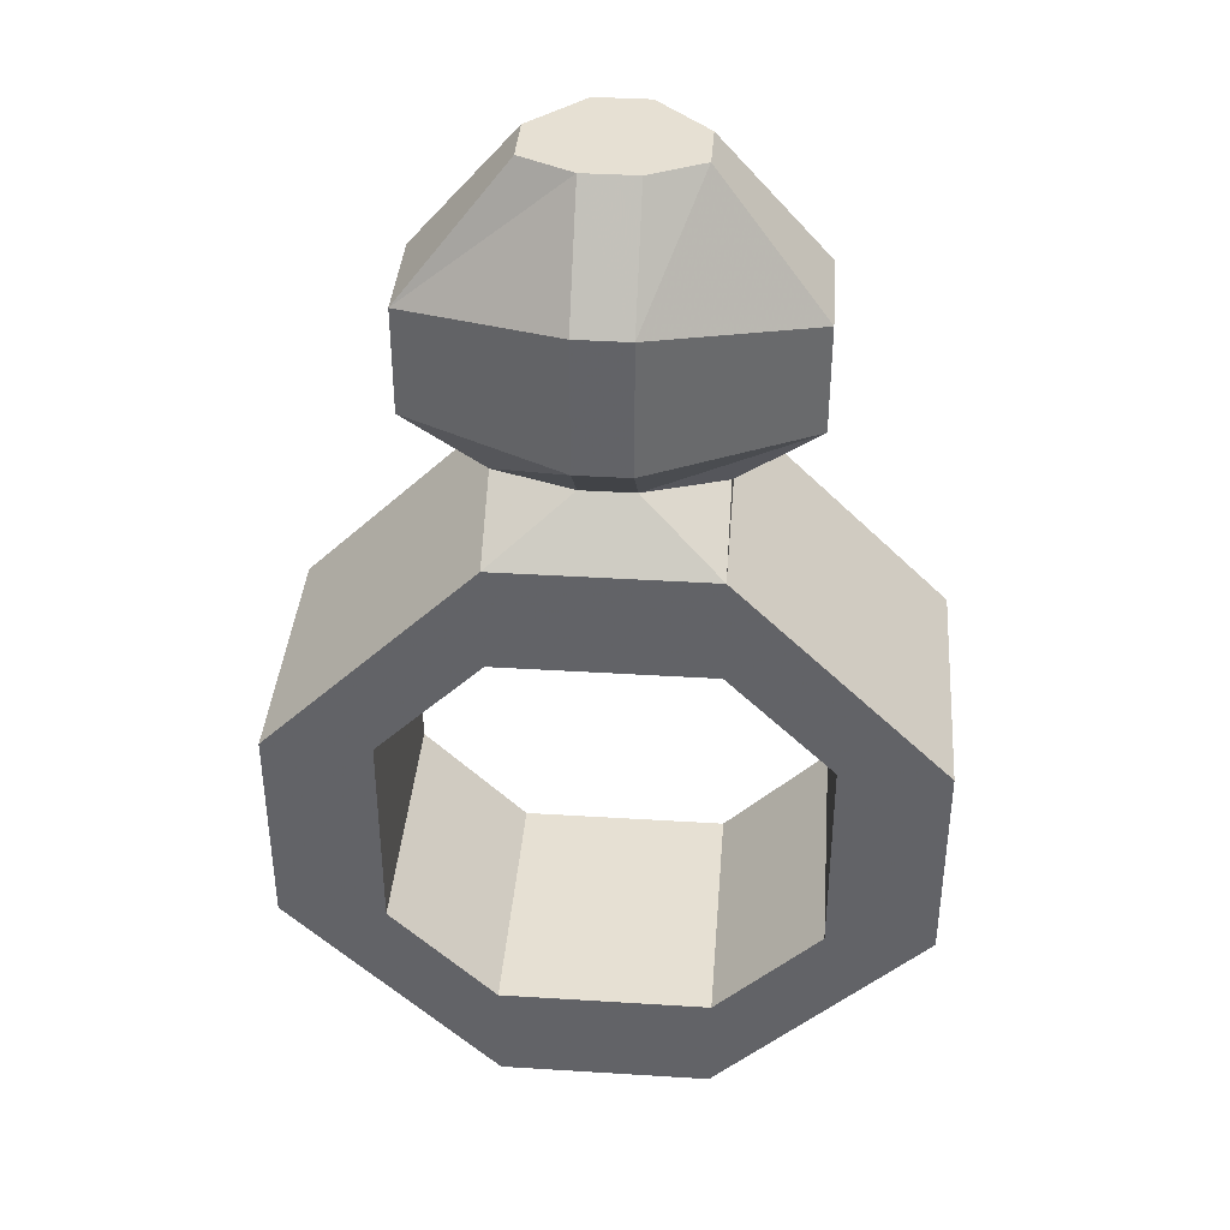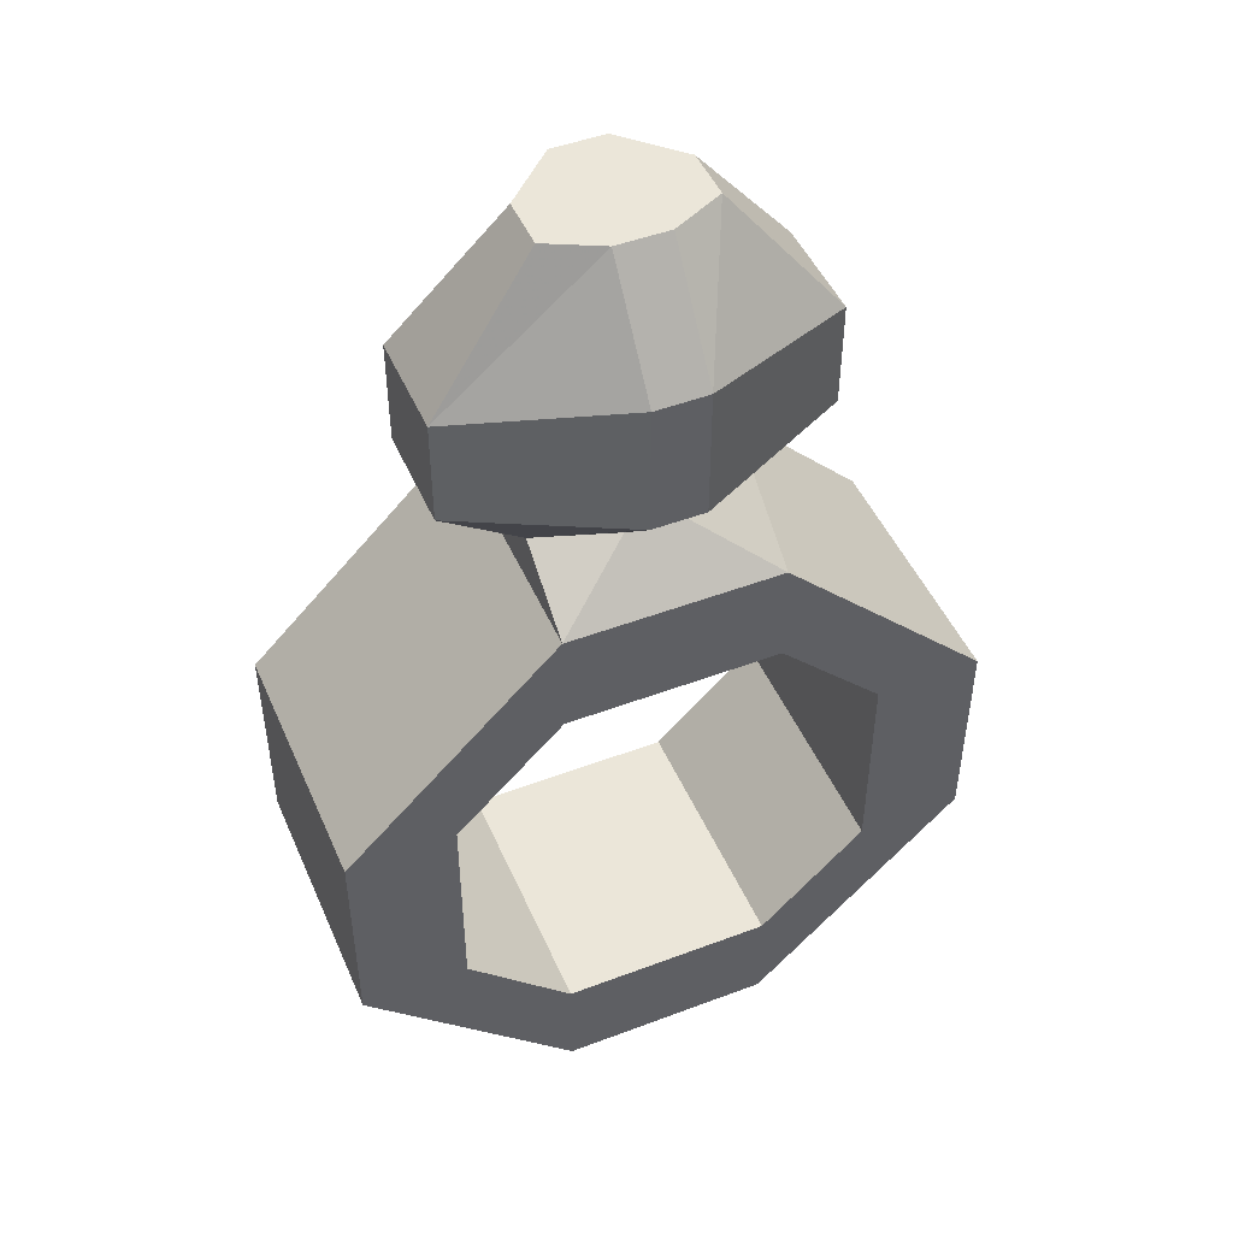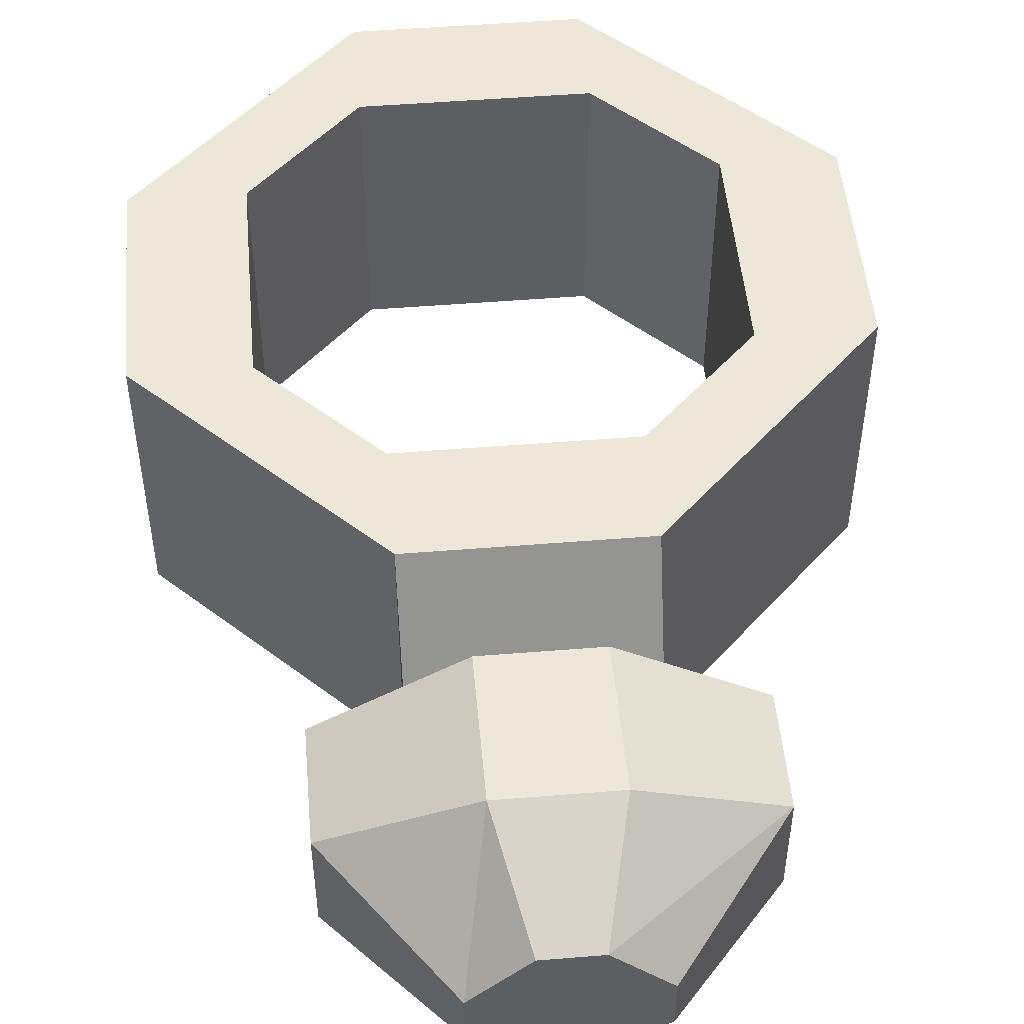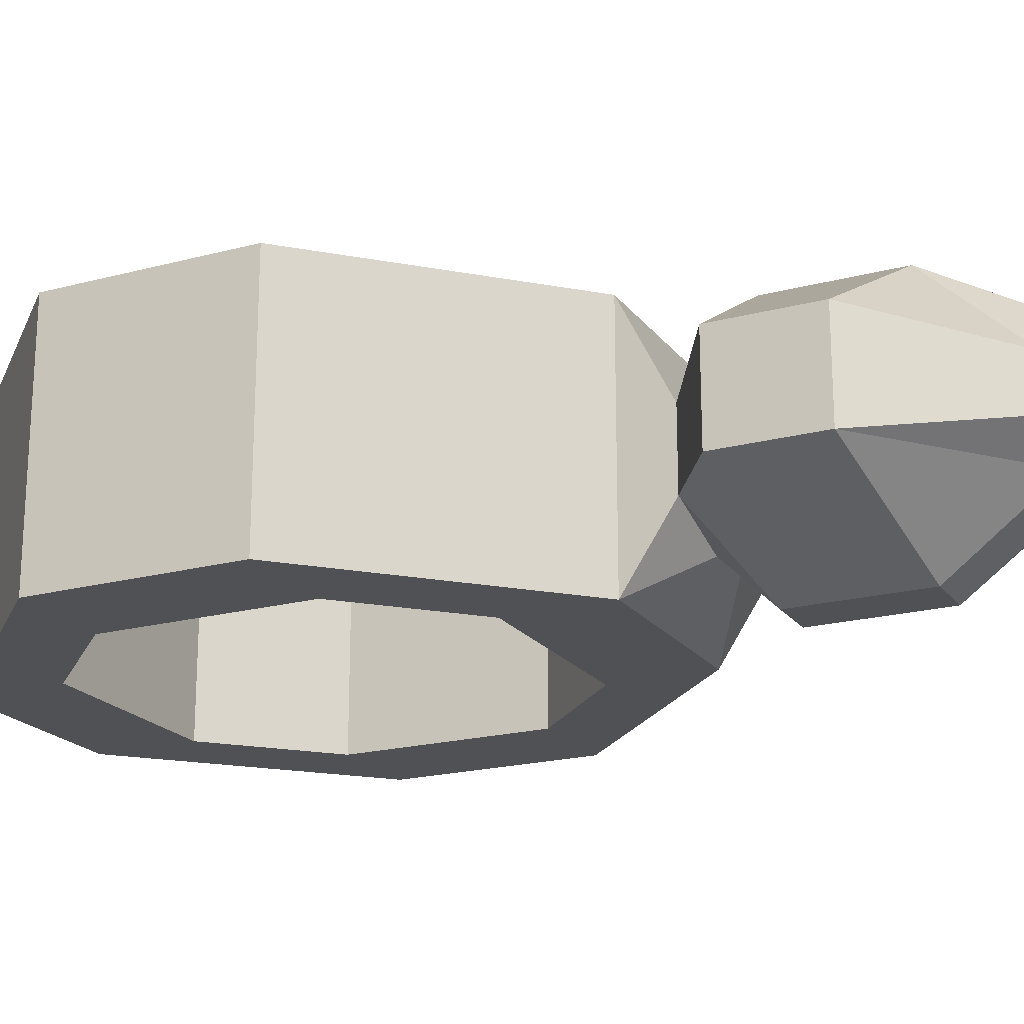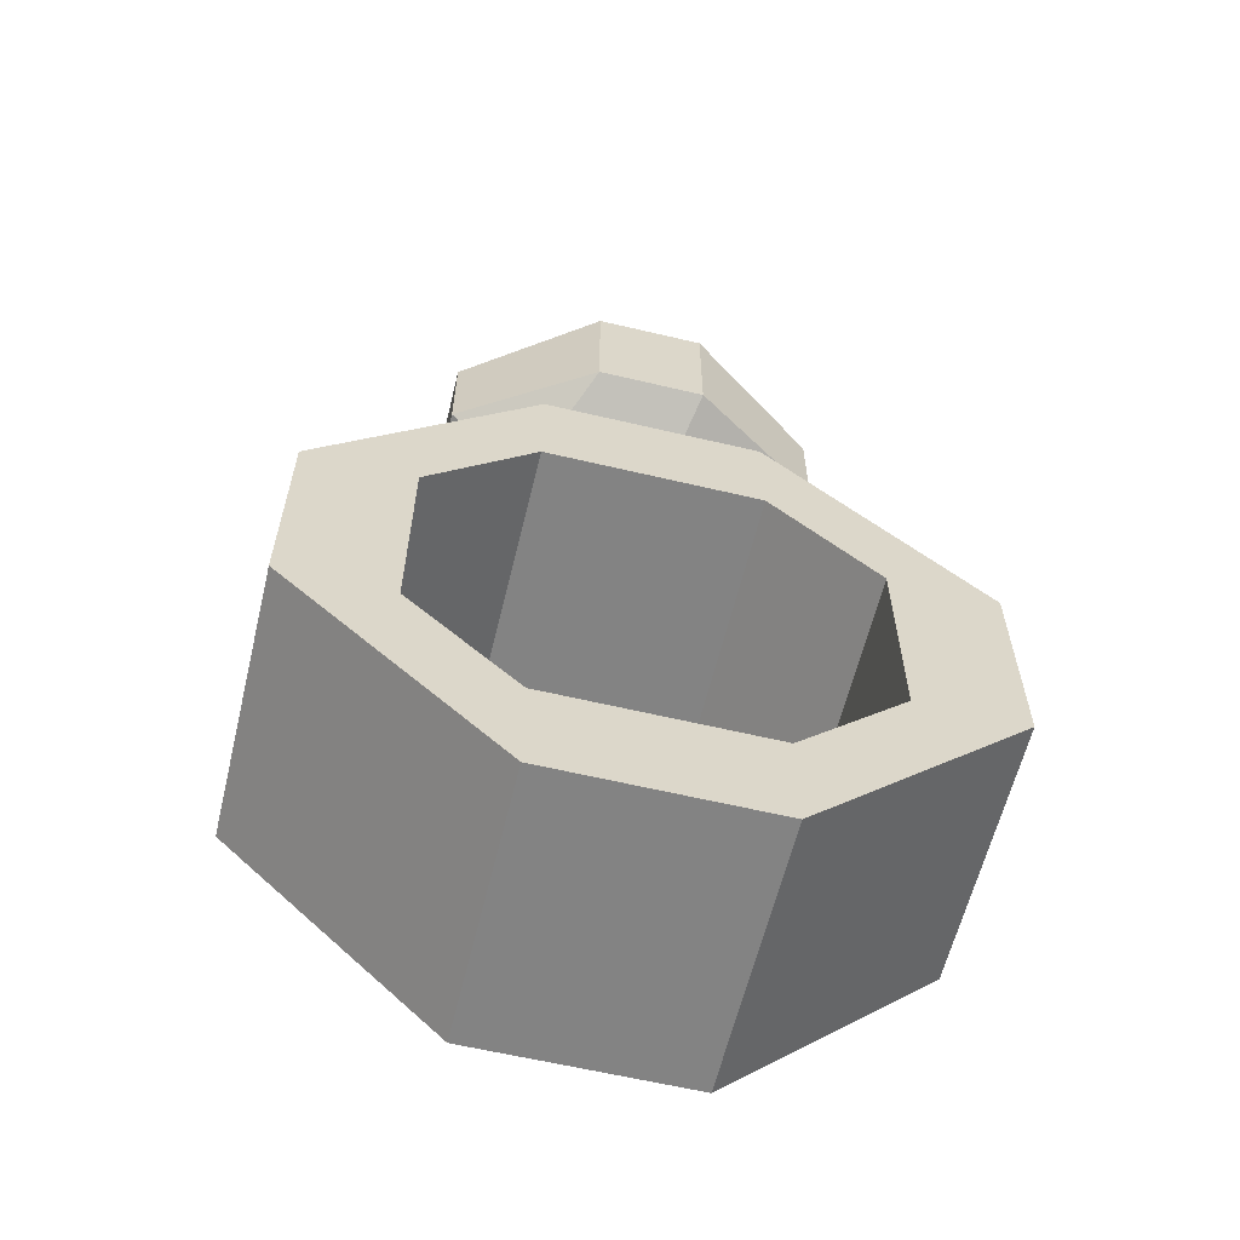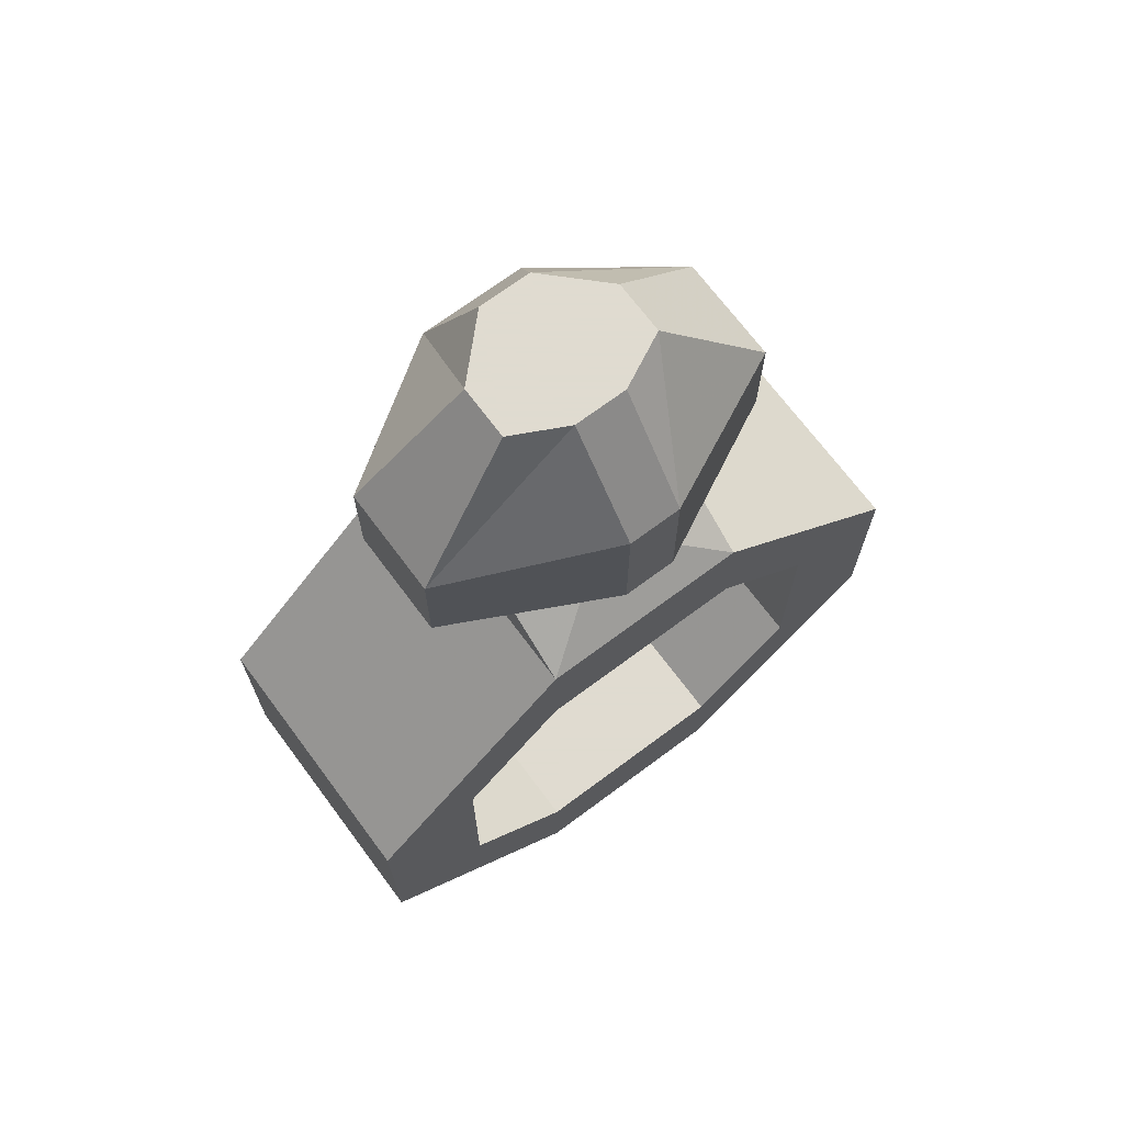
<metadata>
{"format":"obj","ext":"obj","renderer":"f3d","projection":"perspective","resolution":1024,"background":"white","views":[{"elev":38.5,"azim":4.5,"up":"+Z"},{"elev":47.8,"azim":-23.0,"up":"+Z"},{"elev":50.0,"azim":-5.1,"up":"+Y"},{"elev":-20.2,"azim":-64.0,"up":"+Y"},{"elev":-61.0,"azim":166.4,"up":"+Z"},{"elev":70.2,"azim":-36.7,"up":"+Z"}]}
</metadata>
<code>
v 0.02344 -0.04688 0.1641
v 0.007812 -0.05469 0.1641
v 0.007812 -0.07812 0.1328
v 0.05469 -0.05469 0.125
v 0.02344 -0.03125 0.1641
v -0.007812 -0.01562 0.1641
v 0.007812 -0.07812 0.09375
v 0.05469 -0.05469 0.09375
v 0.05469 -0.02344 0.125
v 0.007812 -0.01562 0.1641
v 0.01562 0 0.1328
v -0.01562 0 0.1328
v -0.02344 -0.03125 0.1641
v -0.02344 -0.04688 0.1641
v -0.007812 -0.05469 0.1641
v -0.007812 -0.07812 0.1328
v -0.007812 -0.07812 0.09375
v -0.007812 -0.0625 0.07812
v 0.007812 -0.0625 0.07812
v 0.03125 -0.05469 0.07812
v 0.05469 -0.02344 0.09375
v -0.03125 0 -0.125
v 0.03125 0 -0.125
v 0.03125 -0.07812 -0.125
v -0.03125 -0.07812 -0.125
v -0.09375 0 -0.0625
v -0.0625 0 -0.0625
v -0.03125 0 -0.09375
v 0.03125 0 -0.09375
v 0.0625 0 -0.0625
v 0.09375 0 -0.0625
v 0.09375 -0.07812 -0.0625
v 0.03125 -0.07812 -0.09375
v -0.03125 -0.07812 -0.09375
v -0.09375 -0.07812 -0.0625
v -0.09375 0 0
v -0.0625 0 0
v -0.0625 -0.07812 0
v -0.0625 -0.07812 -0.0625
v 0.0625 -0.07812 -0.0625
v 0.0625 0 0
v 0.09375 0 0
v 0.09375 -0.07812 0
v 0.03125 0 0.0625
v 0.03125 -0.03125 0.07812
v 0.03125 -0.07812 0.0625
v -0.03125 -0.07812 0.0625
v -0.03125 -0.05469 0.07812
v -0.03125 -0.03125 0.07812
v -0.03125 0 0.0625
v -0.09375 -0.07812 0
v -0.03125 -0.07812 0.03125
v 0.03125 -0.07812 0.03125
v -0.05469 -0.05469 0.09375
v -0.05469 -0.02344 0.09375
v -0.007812 -0.03125 0.07812
v 0.007812 -0.03125 0.07812
v -0.03125 0 0.03125
v 0.03125 0 0.03125
v 0.0625 -0.07812 0
v -0.05469 -0.05469 0.125
v -0.05469 -0.02344 0.125
v -0.01562 0 0.09375
v 0.01562 0 0.09375
f 1 2 3
f 1 3 4
f 1 4 5
f 1 5 6
f 1 6 2
f 1 2 3
f 1 3 4
f 4 3 7
f 4 7 8
f 4 8 9
f 4 9 5
f 5 9 10
f 5 10 6
f 6 10 11
f 6 11 12
f 6 12 13
f 6 13 14
f 6 14 15
f 6 15 2
f 2 15 16
f 2 16 3
f 3 16 17
f 3 17 7
f 7 17 18
f 7 18 19
f 7 19 8
f 8 19 20
f 8 20 21
f 8 21 9
f 9 21 11
f 9 11 10
f 22 23 24
f 22 24 25
f 44 45 20
f 44 20 46
f 44 46 45
f 45 46 20
f 47 48 49
f 47 49 50
f 47 46 18
f 47 18 48
f 48 18 17
f 48 17 54
f 48 54 49
f 49 54 55
f 49 55 56
f 49 56 50
f 50 56 57
f 50 57 44
f 16 61 54
f 16 54 17
f 62 12 63
f 62 63 55
f 62 55 61
f 62 61 14
f 62 14 13
f 62 13 12
f 15 14 61
f 15 61 16
f 11 21 64
f 11 64 12
f 12 64 63
f 63 64 57
f 63 57 56
f 63 56 55
f 64 21 45
f 64 45 57
f 57 45 44
f 21 20 45
f 61 55 54
f 46 19 18
f 19 46 20
f 22 25 26
f 22 26 27
f 22 27 28
f 22 28 29
f 22 29 23
f 23 29 30
f 23 30 31
f 23 31 32
f 23 32 24
f 24 32 33
f 24 33 34
f 24 34 25
f 25 34 35
f 25 35 26
f 26 35 36
f 26 36 37
f 26 37 27
f 27 37 38
f 27 38 39
f 27 39 28
f 28 39 34
f 28 34 29
f 29 34 33
f 29 33 30
f 30 33 40
f 30 40 41
f 30 41 31
f 31 41 42
f 31 42 43
f 31 43 32
f 32 43 40
f 32 40 33
f 47 50 51
f 47 51 52
f 47 52 53
f 47 53 46
f 50 44 58
f 50 58 37
f 50 37 36
f 50 36 51
f 51 36 35
f 51 35 39
f 51 39 38
f 51 38 52
f 52 38 37
f 52 37 58
f 52 58 53
f 53 58 59
f 53 59 60
f 53 60 46
f 46 60 43
f 46 43 42
f 46 42 44
f 44 42 59
f 44 59 58
f 59 42 41
f 59 41 60
f 60 41 40
f 60 40 43
f 35 34 39

</code>
